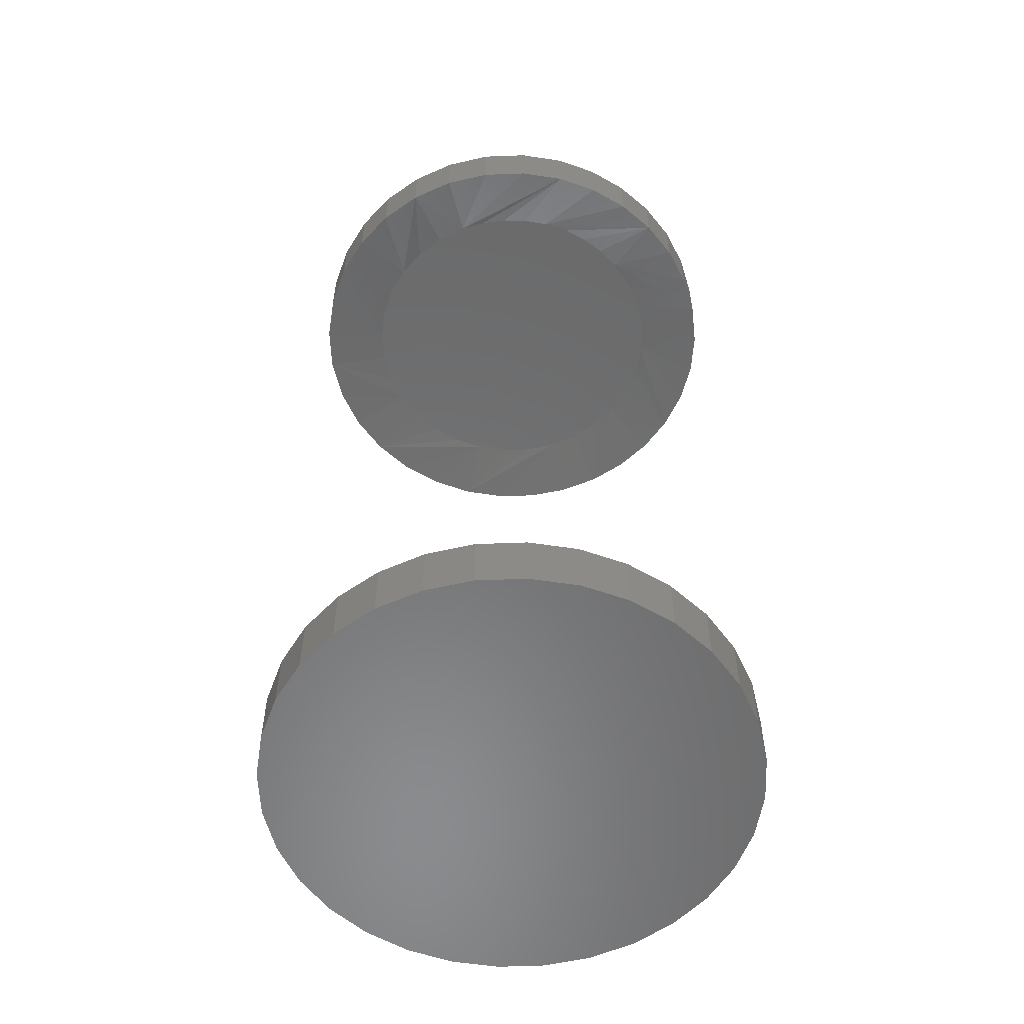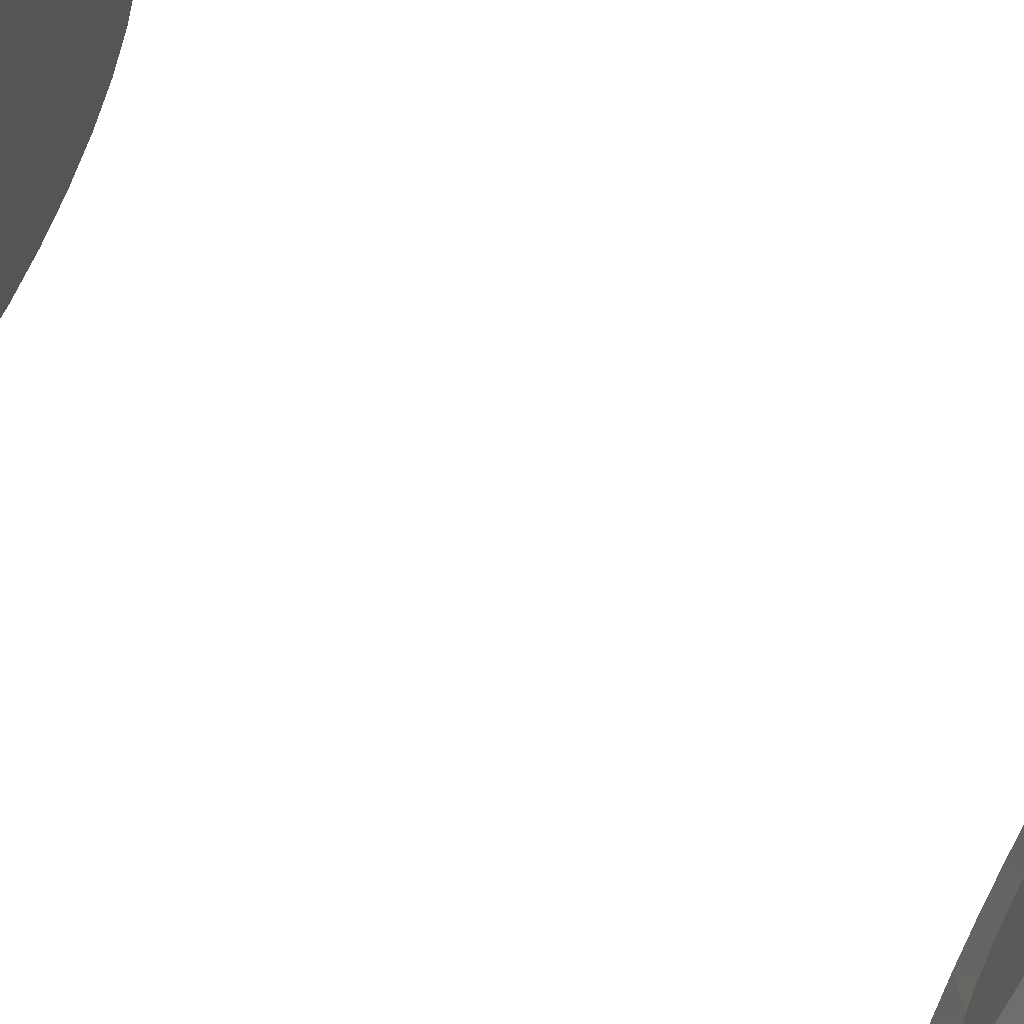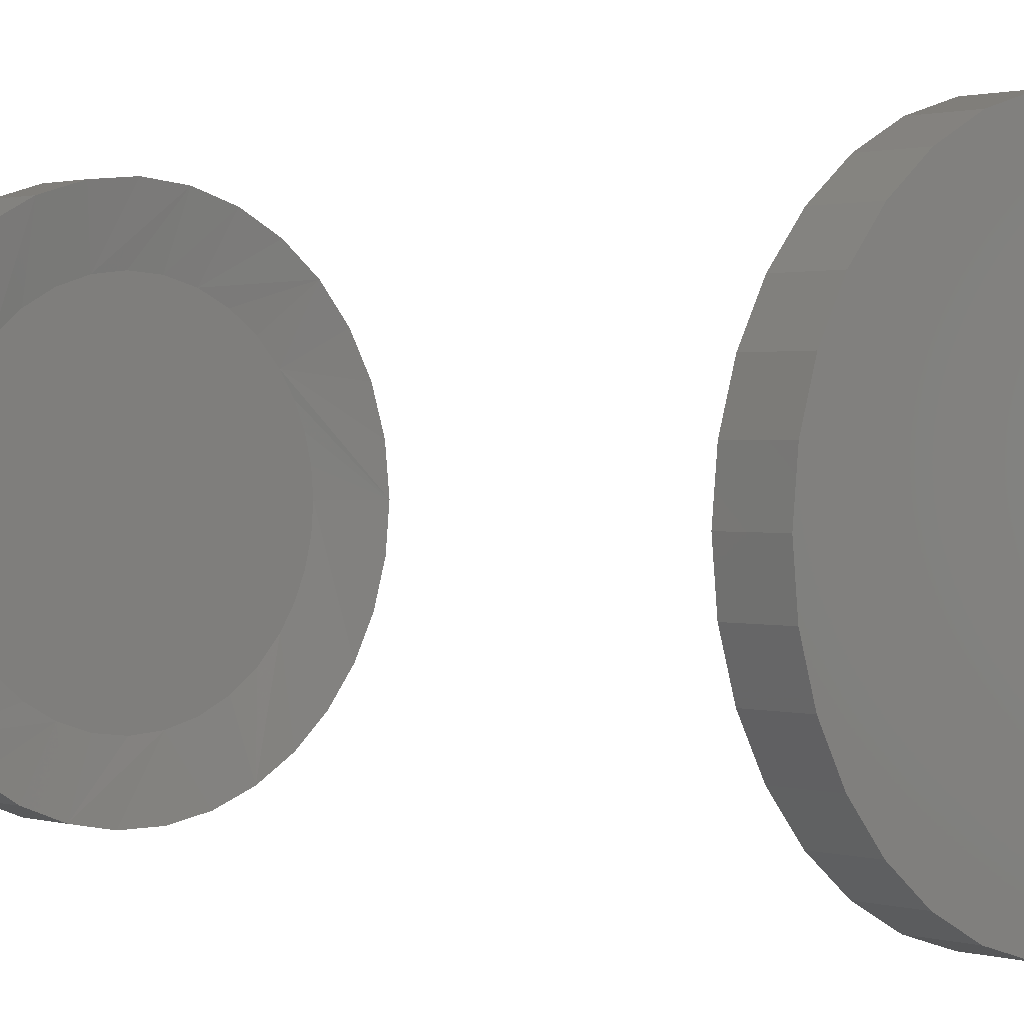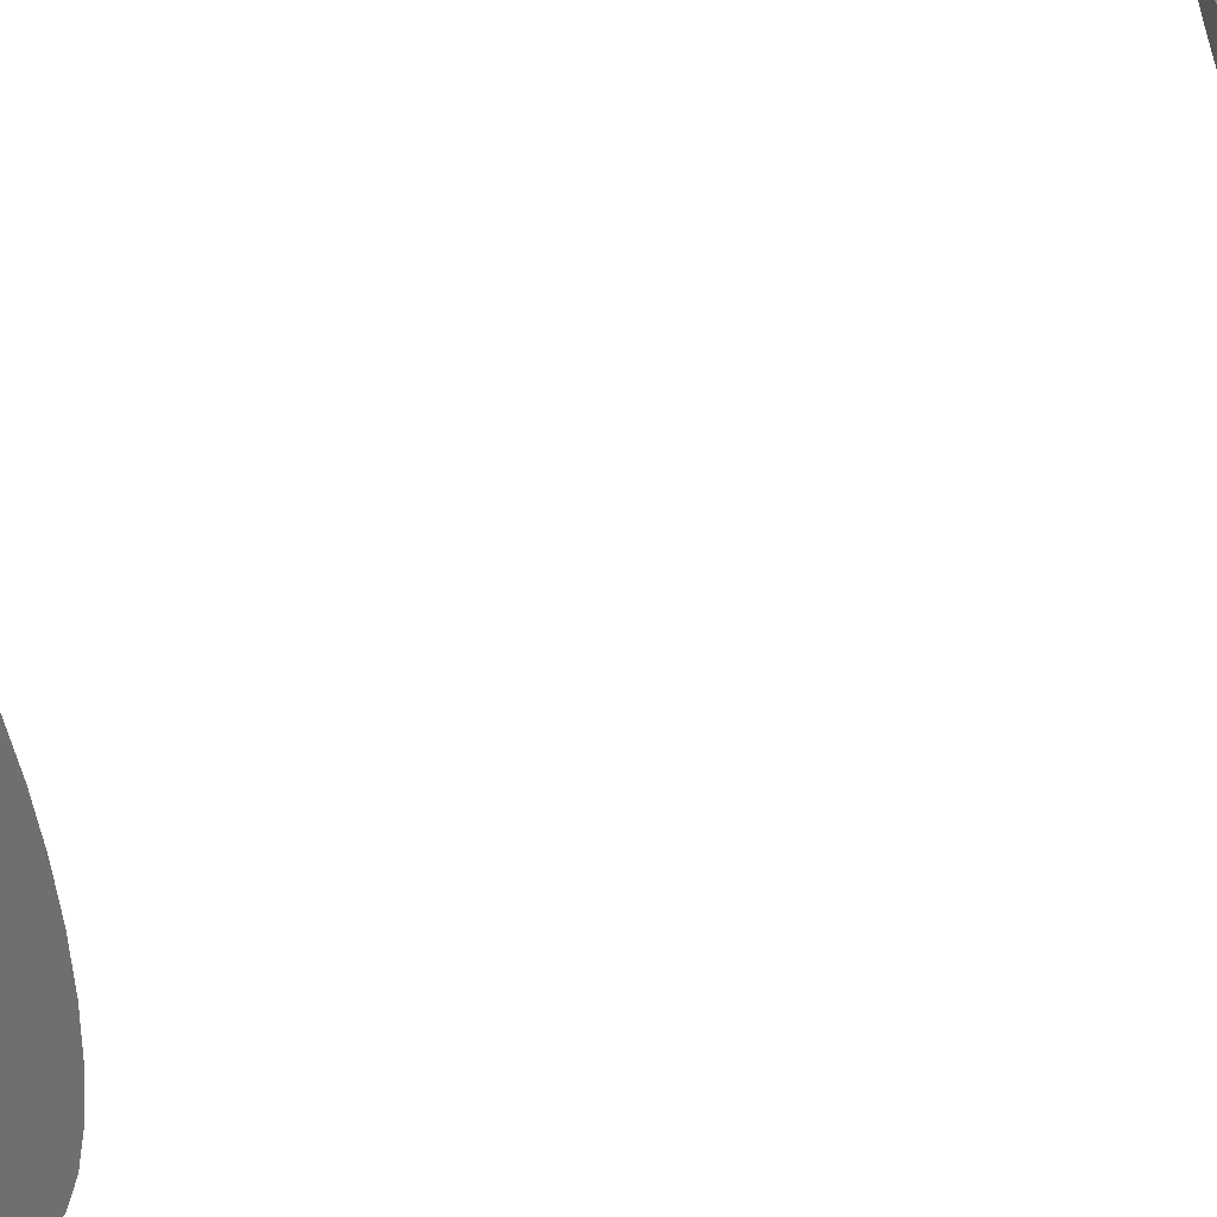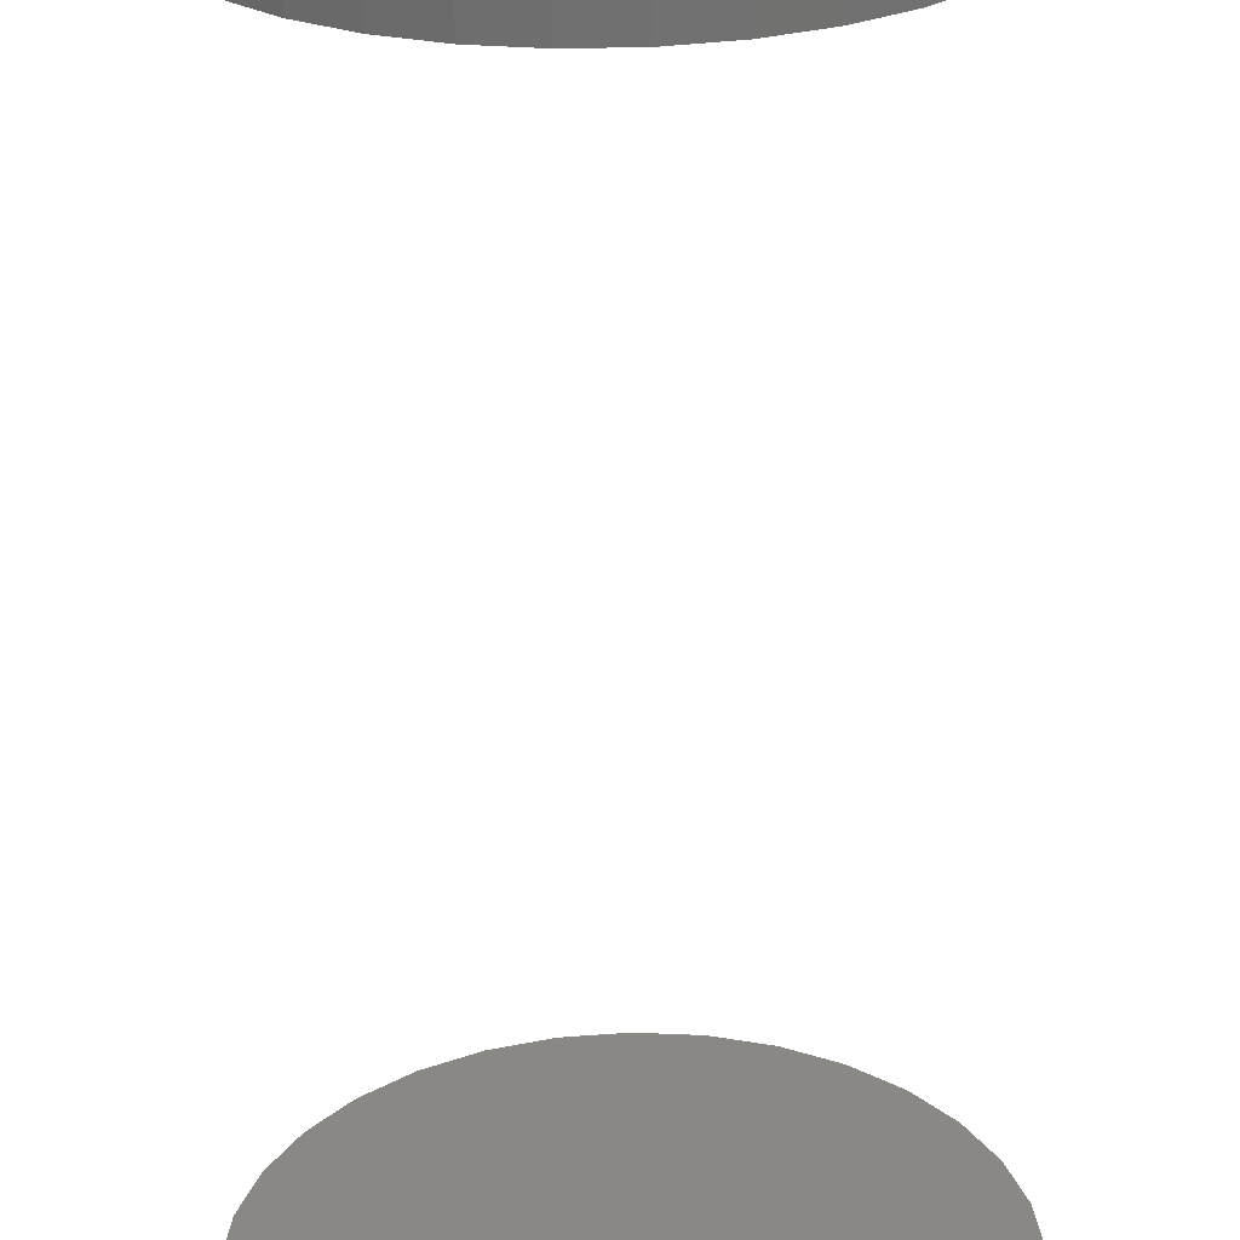
<metadata>
{"format":"stl","ext":"stl","renderer":"f3d","projection":"perspective","resolution":1024,"background":"white","views":[{"elev":-56.7,"azim":-104.6,"up":"+Z"},{"elev":79.9,"azim":-61.8,"up":"+Y"},{"elev":1.2,"azim":137.6,"up":"+Y"},{"elev":-64.5,"azim":-70.3,"up":"+Y"},{"elev":-63.0,"azim":1.0,"up":"+Y"}]}
</metadata>
<code>
# stl→obj: 198 verts, 388 faces
v -0.1928 2.155e-12 0.7106
v -0.1928 1.128e-16 0.758
v -0.189 0.03883 0.7106
v -0.189 0.03883 0.758
v -0.1777 0.07616 0.7106
v -0.1777 0.07616 0.758
v -0.1593 0.1106 0.7106
v -0.1593 0.1106 0.758
v -0.1346 0.1407 0.7106
v -0.1346 0.1407 0.758
v -0.1044 0.1655 0.7106
v -0.1044 0.1655 0.758
v -0.06999 0.1839 0.7106
v -0.06999 0.1839 0.758
v -0.03266 0.1952 0.7106
v -0.03266 0.1952 0.758
v 0.006168 0.199 0.7106
v 0.006168 0.199 0.758
v 0.04499 0.1952 0.7106
v 0.04499 0.1952 0.758
v 0.08233 0.1839 0.7106
v 0.08233 0.1839 0.758
v 0.1167 0.1655 0.7106
v 0.1167 0.1655 0.758
v 0.1469 0.1407 0.7106
v 0.1469 0.1407 0.758
v 0.1716 0.1106 0.7106
v 0.1716 0.1106 0.758
v 0.19 0.07616 0.7106
v 0.19 0.07616 0.758
v 0.2014 0.03883 0.7106
v 0.2014 0.03883 0.758
v 0.2052 0 0.7106
v 0.2052 -1.077e-12 0.758
v -0.1928 1.128e-16 -0.01562
v -0.1928 1.128e-16 0.03125
v -0.189 0.03883 -0.01562
v -0.189 0.03883 0.03125
v -0.1777 0.07616 -0.01562
v -0.1777 0.07616 0.03125
v -0.1593 0.1106 -0.01562
v -0.1593 0.1106 0.03125
v -0.1346 0.1407 -0.01562
v -0.1346 0.1407 0.03125
v -0.1044 0.1655 -0.01562
v -0.1044 0.1655 0.03125
v -0.06999 0.1839 -0.01562
v -0.06999 0.1839 0.03125
v -0.03266 0.1952 -0.01562
v -0.03266 0.1952 0.03125
v 0.006168 0.199 -0.01562
v 0.006168 0.199 0.03125
v 0.04499 0.1952 -0.01562
v 0.04499 0.1952 0.03125
v 0.08233 0.1839 -0.01562
v 0.08233 0.1839 0.03125
v 0.1167 0.1655 -0.01562
v 0.1167 0.1655 0.03125
v 0.1469 0.1407 -0.01562
v 0.1469 0.1407 0.03125
v 0.1716 0.1106 -0.01562
v 0.1716 0.1106 0.03125
v 0.19 0.07616 -0.01562
v 0.19 0.07616 0.03125
v 0.2014 0.03883 -0.01562
v 0.2014 0.03883 0.03125
v 0.2052 0 -0.01562
v 0.2052 0 0.03125
v 0.2018 -0.03657 0.7106
v 0.2018 -0.03657 0.758
v 0.1917 -0.07189 0.7106
v 0.1917 -0.07189 0.758
v 0.1754 -0.1048 0.7106
v 0.1754 -0.1048 0.758
v 0.1532 -0.1341 0.7106
v 0.1532 -0.1341 0.758
v 0.1261 -0.1588 0.7106
v 0.1261 -0.1588 0.758
v 0.09488 -0.1781 0.7106
v 0.09488 -0.1781 0.758
v 0.06063 -0.1914 0.7106
v 0.06063 -0.1914 0.758
v 0.02453 -0.1982 0.7106
v 0.02453 -0.1982 0.758
v -0.01219 -0.1982 0.7106
v -0.01219 -0.1982 0.758
v -0.04829 -0.1914 0.7106
v -0.04829 -0.1914 0.758
v -0.08254 -0.1781 0.7106
v -0.08254 -0.1781 0.758
v -0.1138 -0.1588 0.7106
v -0.1138 -0.1588 0.758
v -0.1409 -0.1341 0.7106
v -0.1409 -0.1341 0.758
v -0.163 -0.1048 0.7106
v -0.163 -0.1048 0.758
v -0.1794 -0.07189 0.7106
v -0.1794 -0.07189 0.758
v -0.1895 -0.03657 0.7106
v -0.1895 -0.03657 0.758
v 0.2014 -0.03883 -0.01562
v 0.2014 -0.03883 0.03125
v 0.19 -0.07616 -0.01562
v 0.19 -0.07616 0.03125
v 0.1716 -0.1106 -0.01562
v 0.1716 -0.1106 0.03125
v 0.1469 -0.1407 -0.01562
v 0.1469 -0.1407 0.03125
v 0.1167 -0.1655 -0.01562
v 0.1167 -0.1655 0.03125
v 0.08233 -0.1839 -0.01562
v 0.08233 -0.1839 0.03125
v 0.04499 -0.1952 -0.01562
v 0.04499 -0.1952 0.03125
v 0.006168 -0.199 -0.01562
v 0.006168 -0.199 0.03125
v -0.03266 -0.1952 -0.01562
v -0.03266 -0.1952 0.03125
v -0.06999 -0.1839 -0.01562
v -0.06999 -0.1839 0.03125
v -0.1044 -0.1655 -0.01562
v -0.1044 -0.1655 0.03125
v -0.1346 -0.1407 -0.01562
v -0.1346 -0.1407 0.03125
v -0.1593 -0.1106 -0.01562
v -0.1593 -0.1106 0.03125
v -0.1777 -0.07616 -0.01562
v -0.1777 -0.07616 0.03125
v -0.189 -0.03883 -0.01562
v -0.189 -0.03883 0.03125
v 0.1077 0.0995 0.7188
v 0.0369 0.1387 0.7188
v 0.08673 0.1171 0.7188
v 0.06285 0.1303 0.7188
v -0.04389 0.133 0.7188
v 0.00981 0.1421 0.7188
v -0.01745 0.1401 0.7188
v -0.09046 0.1042 0.7188
v -0.06854 0.1209 0.7188
v 0.1483 1.6e-12 0.7188
v 0.1456 0.0275 0.7188
v 0.1377 0.0539 0.7188
v 0.1249 0.07819 0.7188
v -0.1088 0.08353 0.7188
v -0.1204 0.06451 0.7188
v -0.129 0.04391 0.7188
v -0.1342 0.02223 0.7188
v -0.1359 1.6e-12 0.7188
v -0.01745 -0.1401 0.7188
v -0.04389 -0.133 0.7188
v -0.06854 -0.1209 0.7188
v -0.09046 -0.1042 0.7188
v -0.1088 -0.08353 0.7188
v 0.06285 -0.1303 0.7188
v 0.0369 -0.1387 0.7188
v 0.00981 -0.1421 0.7188
v 0.1249 -0.07819 0.7188
v 0.08673 -0.1171 0.7188
v 0.1077 -0.0995 0.7188
v -0.1342 -0.02223 0.7188
v -0.129 -0.04391 0.7188
v -0.1204 -0.06451 0.7188
v 0.1377 -0.0539 0.7188
v 0.1456 -0.0275 0.7188
v -0.018 0.1434 0.7656
v 0.03762 0.142 0.7656
v 0.009895 0.1454 0.7656
v -0.04506 0.1361 0.7656
v 0.06418 0.1334 0.7656
v -0.04506 -0.1361 0.7656
v -0.018 -0.1434 0.7656
v 0.03762 -0.142 0.7656
v 0.009895 -0.1454 0.7656
v 0.08861 0.1198 0.7656
v -0.07029 0.1237 0.7656
v 0.11 0.1018 0.7656
v -0.09273 0.1066 0.7656
v 0.1276 0.08003 0.7656
v -0.1115 0.08549 0.7656
v 0.1408 0.05516 0.7656
v -0.1234 0.06603 0.7656
v -0.1321 0.04494 0.7656
v 0.1489 0.02815 0.7656
v -0.1375 0.02275 0.7656
v 0.1516 -1.6e-12 0.7656
v -0.1393 -1.6e-12 0.7656
v 0.1489 -0.02815 0.7656
v -0.1375 -0.02275 0.7656
v 0.1408 -0.05516 0.7656
v -0.1321 -0.04494 0.7656
v 0.1276 -0.08003 0.7656
v -0.1234 -0.06603 0.7656
v -0.1115 -0.08549 0.7656
v 0.11 -0.1018 0.7656
v -0.09273 -0.1066 0.7656
v 0.08861 -0.1198 0.7656
v -0.07029 -0.1237 0.7656
v 0.06418 -0.1334 0.7656
f 1 2 3
f 3 2 4
f 3 4 5
f 5 4 6
f 5 6 7
f 7 6 8
f 7 8 9
f 9 8 10
f 9 10 11
f 11 10 12
f 11 12 13
f 13 12 14
f 13 14 15
f 15 14 16
f 15 16 17
f 17 16 18
f 17 18 19
f 19 18 20
f 19 20 21
f 21 20 22
f 21 22 23
f 23 22 24
f 23 24 25
f 25 24 26
f 25 26 27
f 27 26 28
f 27 28 29
f 29 28 30
f 29 30 31
f 31 30 32
f 31 32 33
f 33 32 34
f 35 36 37
f 37 36 38
f 37 38 39
f 39 38 40
f 39 40 41
f 41 40 42
f 41 42 43
f 43 42 44
f 43 44 45
f 45 44 46
f 45 46 47
f 47 46 48
f 47 48 49
f 49 48 50
f 49 50 51
f 51 50 52
f 51 52 53
f 53 52 54
f 53 54 55
f 55 54 56
f 55 56 57
f 57 56 58
f 57 58 59
f 59 58 60
f 59 60 61
f 61 60 62
f 61 62 63
f 63 62 64
f 63 64 65
f 65 64 66
f 65 66 67
f 67 66 68
f 33 34 69
f 69 34 70
f 69 70 71
f 71 70 72
f 71 72 73
f 73 72 74
f 73 74 75
f 75 74 76
f 75 76 77
f 77 76 78
f 77 78 79
f 79 78 80
f 79 80 81
f 81 80 82
f 81 82 83
f 83 82 84
f 83 84 85
f 85 84 86
f 85 86 87
f 87 86 88
f 87 88 89
f 89 88 90
f 89 90 91
f 91 90 92
f 91 92 93
f 93 92 94
f 93 94 95
f 95 94 96
f 95 96 97
f 97 96 98
f 97 98 99
f 99 98 100
f 99 100 1
f 1 100 2
f 67 68 101
f 101 68 102
f 101 102 103
f 103 102 104
f 103 104 105
f 105 104 106
f 105 106 107
f 107 106 108
f 107 108 109
f 109 108 110
f 109 110 111
f 111 110 112
f 111 112 113
f 113 112 114
f 113 114 115
f 115 114 116
f 115 116 117
f 117 116 118
f 117 118 119
f 119 118 120
f 119 120 121
f 121 120 122
f 121 122 123
f 123 122 124
f 123 124 125
f 125 124 126
f 125 126 127
f 127 126 128
f 127 128 129
f 129 128 130
f 129 130 35
f 35 130 36
f 50 54 52
f 54 50 48
f 54 48 56
f 112 118 114
f 114 118 116
f 56 48 58
f 58 48 46
f 58 46 60
f 60 46 44
f 60 44 62
f 62 44 42
f 62 42 64
f 64 42 40
f 64 40 66
f 66 40 38
f 66 38 68
f 68 38 36
f 68 36 102
f 102 36 130
f 102 130 104
f 104 130 128
f 104 128 106
f 106 128 126
f 106 126 108
f 108 126 124
f 108 124 110
f 110 124 122
f 110 122 112
f 112 122 120
f 112 120 118
f 131 21 23
f 131 23 25
f 132 15 17
f 133 134 21
f 21 131 133
f 135 9 11
f 136 137 15
f 15 132 136
f 138 9 139
f 9 135 139
f 27 140 141
f 27 141 142
f 27 142 143
f 27 143 131
f 27 131 25
f 1 144 145
f 1 145 146
f 1 146 147
f 1 147 148
f 144 1 3
f 144 3 5
f 144 5 7
f 144 7 9
f 144 9 138
f 140 27 29
f 140 29 31
f 140 31 33
f 21 134 19
f 19 134 132
f 19 132 17
f 15 137 13
f 13 137 135
f 13 135 11
f 149 81 83
f 149 83 85
f 85 87 149
f 149 87 150
f 87 89 150
f 150 89 151
f 152 151 89
f 89 153 152
f 154 75 77
f 154 77 79
f 79 81 154
f 154 81 155
f 156 155 81
f 81 149 156
f 157 69 71
f 158 159 75
f 75 154 158
f 91 93 153
f 153 89 91
f 95 148 160
f 95 160 161
f 95 161 162
f 95 162 153
f 95 153 93
f 33 69 157
f 33 157 163
f 33 163 164
f 33 164 140
f 148 95 97
f 148 97 99
f 148 99 1
f 75 159 73
f 73 159 157
f 73 157 71
f 51 53 49
f 47 49 53
f 55 47 53
f 113 117 111
f 115 117 113
f 117 119 111
f 111 119 121
f 111 121 109
f 109 121 123
f 109 123 107
f 107 123 125
f 107 125 105
f 105 125 127
f 105 127 103
f 103 127 129
f 103 129 101
f 101 129 35
f 101 35 67
f 67 35 37
f 67 37 65
f 65 37 39
f 65 39 63
f 63 39 41
f 63 41 61
f 61 41 43
f 61 43 59
f 59 43 45
f 59 45 57
f 57 45 47
f 57 47 55
f 165 166 167
f 166 165 168
f 166 168 169
f 170 171 172
f 172 171 173
f 169 168 174
f 174 168 175
f 174 175 176
f 176 175 177
f 176 177 178
f 178 177 179
f 178 179 180
f 180 179 181
f 180 181 182
f 180 182 183
f 183 182 184
f 183 184 185
f 185 184 186
f 185 186 187
f 187 186 188
f 187 188 189
f 189 188 190
f 189 190 191
f 191 190 192
f 191 192 193
f 191 193 194
f 194 193 195
f 194 195 196
f 196 195 197
f 196 197 198
f 198 197 170
f 198 170 172
f 24 22 176
f 26 24 176
f 18 16 166
f 22 169 174
f 174 176 22
f 12 10 168
f 16 165 167
f 167 166 16
f 175 10 177
f 175 168 10
f 28 26 176
f 28 176 178
f 28 178 180
f 28 180 183
f 28 183 185
f 2 186 184
f 2 184 182
f 2 182 181
f 2 181 179
f 179 177 10
f 179 10 8
f 179 8 6
f 179 6 4
f 179 4 2
f 185 34 32
f 185 32 30
f 185 30 28
f 18 166 20
f 20 166 169
f 20 169 22
f 12 168 14
f 14 168 165
f 14 165 16
f 84 82 171
f 86 84 171
f 171 88 86
f 170 88 171
f 170 90 88
f 197 90 170
f 90 197 195
f 195 193 90
f 78 76 198
f 80 78 198
f 198 82 80
f 172 82 198
f 82 172 173
f 173 171 82
f 72 70 191
f 76 194 196
f 196 198 76
f 193 94 92
f 92 90 193
f 96 94 193
f 96 193 192
f 96 192 190
f 96 190 188
f 96 188 186
f 34 185 187
f 34 187 189
f 34 189 191
f 34 191 70
f 186 2 100
f 186 100 98
f 186 98 96
f 72 191 74
f 74 191 194
f 74 194 76
f 136 132 137
f 135 137 132
f 134 135 132
f 155 149 150
f 156 149 155
f 146 145 142
f 142 145 144
f 142 144 143
f 143 144 138
f 143 138 131
f 131 138 139
f 131 139 133
f 133 139 135
f 133 135 134
f 153 162 157
f 157 162 161
f 157 161 163
f 163 161 160
f 163 160 164
f 164 160 148
f 164 148 140
f 140 148 147
f 140 147 141
f 141 147 146
f 141 146 142
f 155 150 154
f 154 150 151
f 154 151 158
f 158 151 152
f 158 152 159
f 159 152 153
f 159 153 157

</code>
